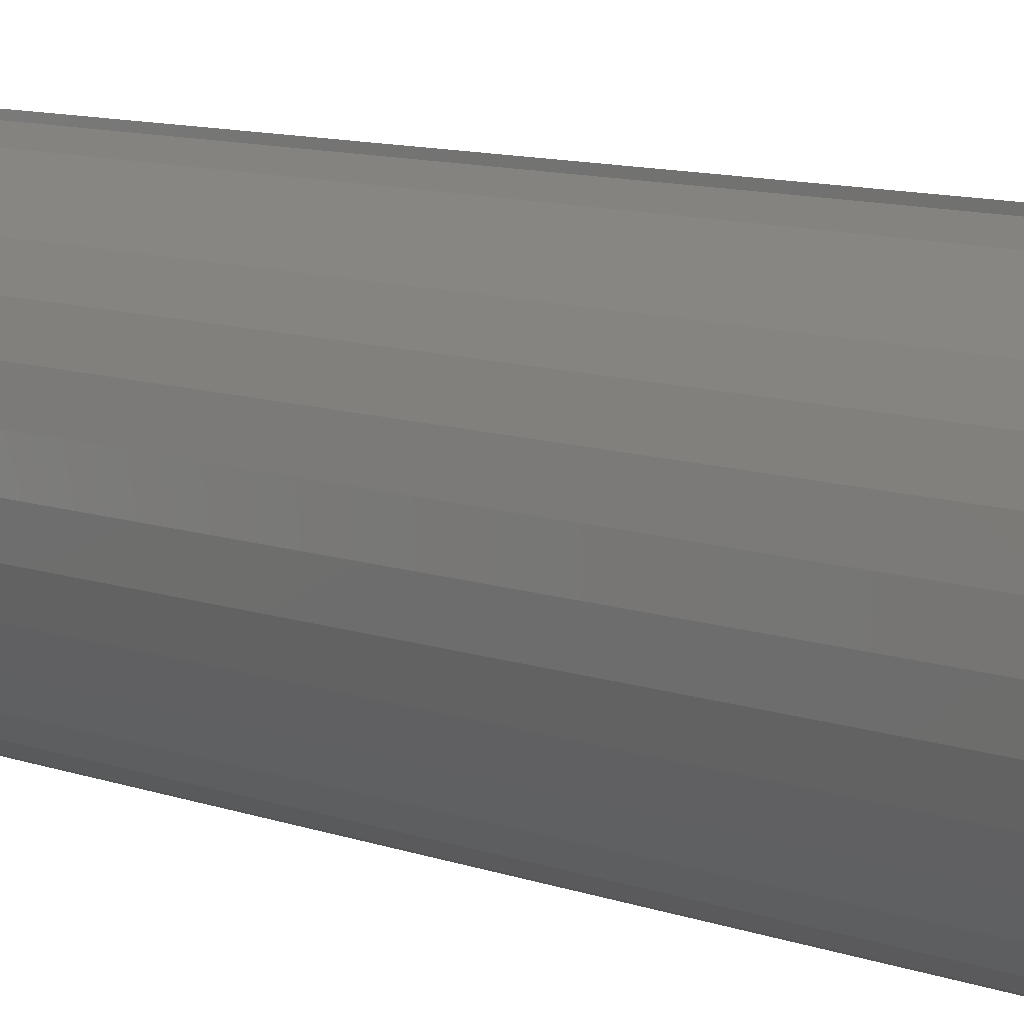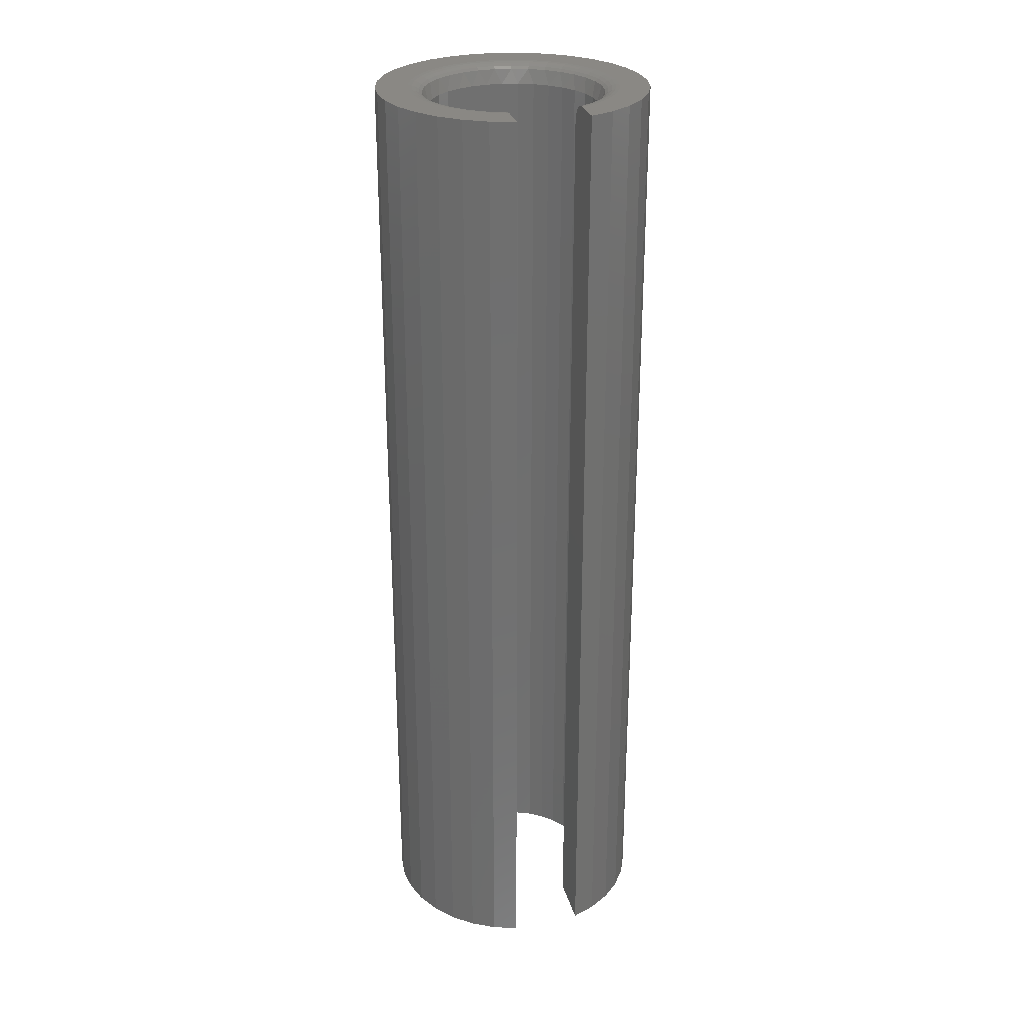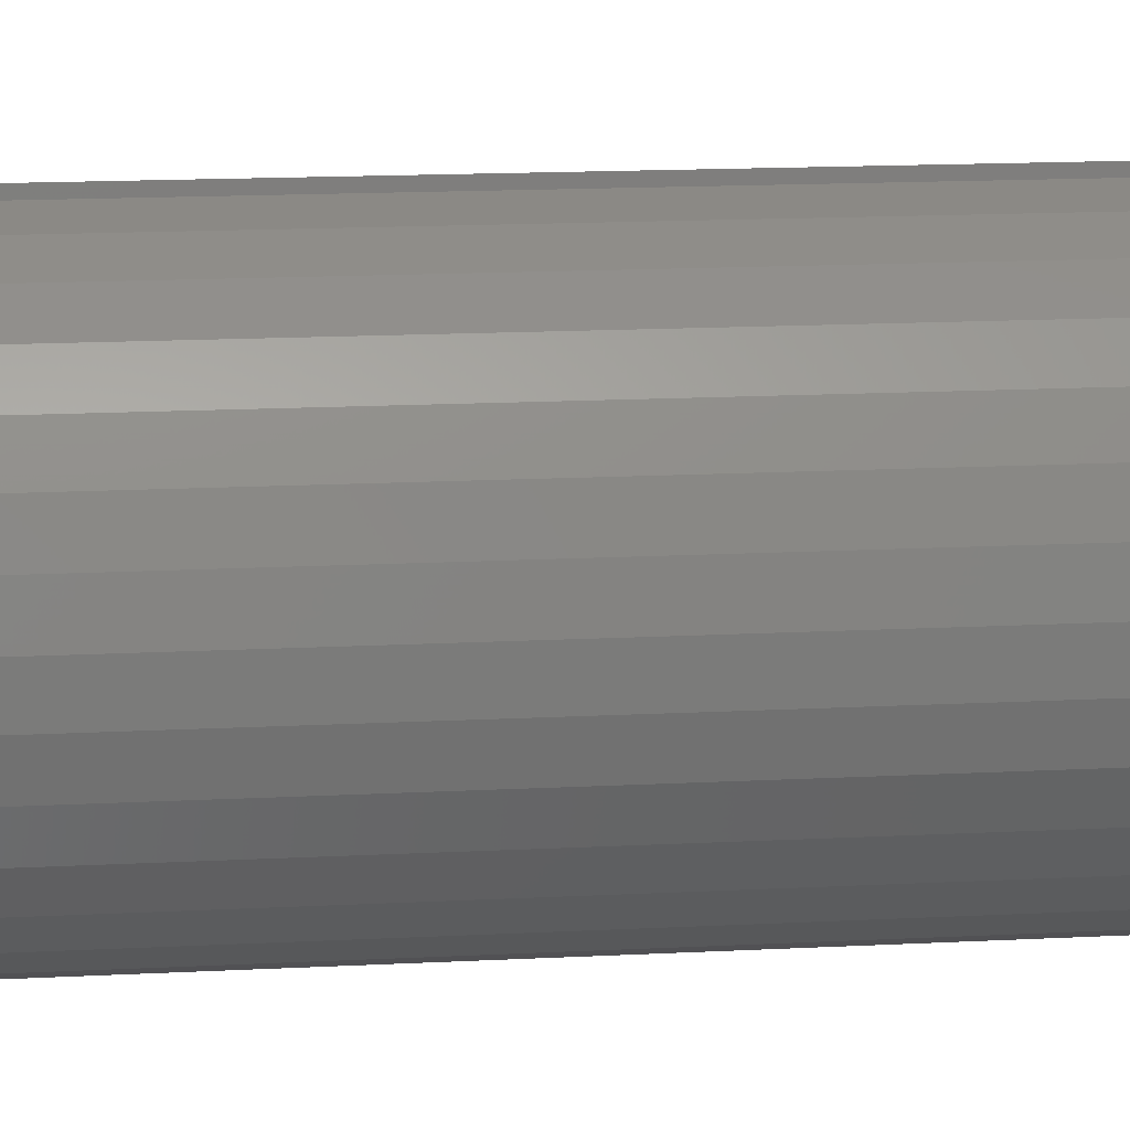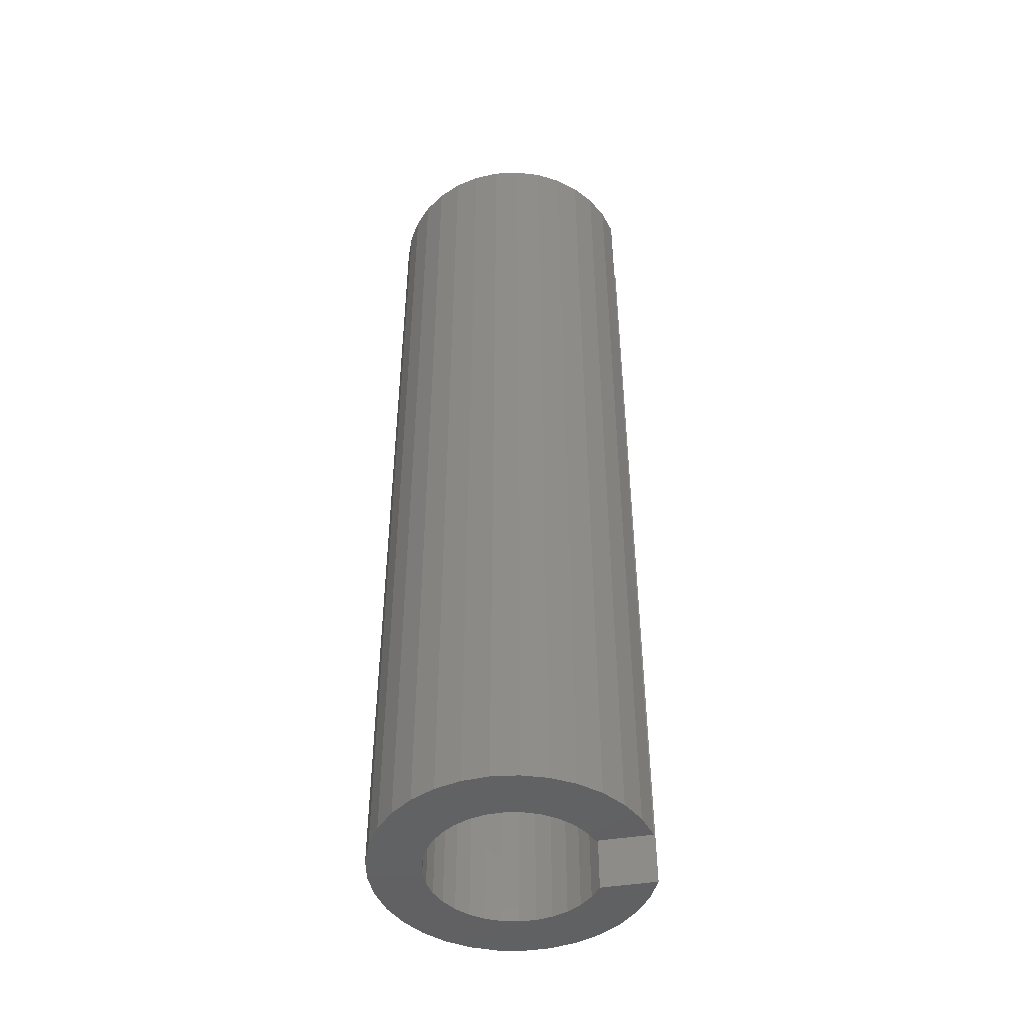
<metadata>
{"format":"stl","ext":"stl","renderer":"f3d","projection":"perspective","resolution":1024,"background":"white","views":[{"elev":8.9,"azim":136.4,"up":"+Y"},{"elev":27.6,"azim":166.1,"up":"+Z"},{"elev":11.8,"azim":81.8,"up":"+Y"},{"elev":-46.7,"azim":100.0,"up":"+Z"}]}
</metadata>
<code>
# stl→obj: 280 verts, 556 faces
v 0.07905 0.07243 0.75
v 0.04047 0.07044 0.75
v 0.0538 0.06188 0.75
v 0.09209 0.05667 0.75
v 0.06525 0.05092 0.75
v 0.0744 0.03798 0.75
v 0.0822 -0.07591 0.75
v 0.09456 -0.0596 0.75
v 0.05861 -0.06372 0.75
v 0.04597 -0.07328 0.75
v 0.03174 -0.08025 0.75
v 0.06696 -0.08956 0.75
v 0.01644 -0.08437 0.75
v 0.0006286 -0.08549 0.75
v -0.04912 -0.09659 0.75
v 0.04941 -0.1001 0.75
v -0.03042 -0.1049 0.75
v 0.03017 -0.107 0.75
v -0.01049 -0.1095 0.75
v 0.009961 -0.1102 0.75
v -0.06656 0.07755 0.75
v -0.08068 0.06275 0.75
v -0.045 0.06438 0.75
v -0.05699 0.05402 0.75
v -0.09172 0.04553 0.75
v -0.06678 0.04156 0.75
v -0.09929 0.02652 0.75
v -0.07401 0.02745 0.75
v -0.07841 0.01223 0.75
v -0.1031 0.006416 0.75
v -0.07982 -0.003556 0.75
v -0.103 -0.01404 0.75
v -0.07819 -0.01932 0.75
v -0.09904 -0.03411 0.75
v -0.07357 -0.03448 0.75
v -0.09132 -0.05306 0.75
v -0.06614 -0.04848 0.75
v -0.05618 -0.0608 0.75
v -0.08014 -0.07019 0.75
v -0.04404 -0.07099 0.75
v -0.03125 0.07226 0.75
v -0.03125 0.09786 0.75
v -0.04988 0.0894 0.75
v 0.02574 0.0763 0.75
v 0.06324 0.08542 0.75
v 0.04525 0.09517 0.75
v 0.02574 0.1013 0.75
v -0.06589 -0.08488 0.75
v -0.0151 -0.08357 0.75
v -0.03018 -0.07868 0.75
v 0.1019 0.03871 0.75
v 0.0809 0.02352 0.75
v 0.1081 0.01922 0.75
v 0.08452 0.008096 0.75
v 0.1105 -0.001104 0.75
v 0.08513 -0.007741 0.75
v 0.109 -0.02151 0.75
v 0.0827 -0.0234 0.75
v 0.1036 -0.04125 0.75
v 0.07732 -0.03831 0.75
v 0.06919 -0.05191 0.75
v 0.008781 -0.06962 0
v 0.02144 -0.06722 0.7344
v 0.02144 -0.06722 0
v 0.03341 -0.06244 0.7344
v 0.03341 -0.06244 0
v 0.04424 -0.05546 0.7344
v 0.04424 -0.05546 0
v 0.05353 -0.04653 0.7344
v 0.05353 -0.04653 0
v 0.06093 -0.03598 0.7344
v 0.06093 -0.03598 0
v 0.06618 -0.02422 0.7344
v 0.06618 -0.02422 0
v 0.06908 -0.01166 0.7344
v 0.06908 -0.01166 0
v 0.06951 0.001217 0.7344
v 0.06951 0.001217 0
v 0.06747 0.01394 0.7344
v 0.06747 0.01394 0
v 0.06303 0.02604 0.7344
v 0.06303 0.02604 0
v 0.05635 0.03706 0.7344
v 0.05635 0.03706 0
v 0.04769 0.04659 0.7344
v 0.04769 0.04659 0
v 0.03736 0.05429 0.7344
v 0.03736 0.05429 0
v 0.02574 0.05987 0.7344
v 0.02574 0.05987 0
v 0.008781 -0.06962 0.7344
v -0.004104 -0.06954 0
v -0.004104 -0.06954 0.7344
v -0.01674 -0.067 0
v -0.01674 -0.067 0.7344
v -0.02865 -0.06208 0
v -0.02865 -0.06208 0.7344
v -0.03939 -0.05498 0
v -0.03939 -0.05498 0.7344
v -0.04858 -0.04594 0
v -0.04858 -0.04594 0.7344
v -0.05587 -0.03531 0
v -0.05587 -0.03531 0.7344
v -0.06098 -0.02348 0
v -0.06098 -0.02348 0.7344
v -0.06373 -0.0109 0
v -0.06373 -0.0109 0.7344
v -0.06402 0.001987 0
v -0.06402 0.001987 0.7344
v -0.06183 0.01469 0
v -0.06183 0.01469 0.7344
v -0.05725 0.02673 0
v -0.05725 0.02673 0.7344
v -0.05044 0.03767 0
v -0.05044 0.03767 0.7344
v -0.04167 0.04711 0
v -0.04167 0.04711 0.7344
v -0.03125 0.05469 0
v -0.03125 0.05469 0.7344
v 0.02574 0.1013 0
v 0.02574 0.06007 0.7368
v 0.02574 0.06069 0.7392
v 0.02574 0.06169 0.7415
v 0.02574 0.06305 0.7436
v 0.02574 0.06474 0.7454
v 0.02574 0.06672 0.747
v 0.02574 0.06892 0.7483
v 0.02574 0.07131 0.7493
v 0.02574 0.07382 0.7498
v -0.03125 0.05994 0.7454
v -0.03125 0.05813 0.7436
v -0.03125 0.05666 0.7415
v -0.03125 0.09786 0
v -0.03125 0.06958 0.7498
v -0.03125 0.06692 0.7492
v -0.03125 0.06439 0.7483
v -0.03125 0.06204 0.747
v -0.03125 0.05558 0.7392
v -0.03125 0.05491 0.7368
v -0.04324 0.0619 0.7497
v -0.049 0.04639 0.7454
v -0.05748 0.0356 0.7454
v -0.06374 0.02338 0.7454
v -0.06755 0.0102 0.7454
v -0.06877 -0.003478 0.7454
v -0.06736 -0.01713 0.7454
v -0.06336 -0.03026 0.7454
v -0.05693 -0.04239 0.7454
v -0.04829 -0.05306 0.7454
v -0.03778 -0.06189 0.7454
v -0.02577 -0.06854 0.7454
v -0.01272 -0.07278 0.7454
v 0.0009088 -0.07444 0.7454
v 0.0146 -0.07347 0.7454
v 0.02786 -0.0699 0.7454
v 0.04018 -0.06387 0.7454
v 0.05113 -0.05559 0.7454
v 0.0603 -0.04536 0.7454
v 0.06734 -0.03358 0.7454
v 0.072 -0.02067 0.7454
v 0.0741 -0.007103 0.7454
v 0.07357 0.006615 0.7454
v 0.07044 0.01998 0.7454
v 0.0648 0.0325 0.7454
v 0.05688 0.04371 0.7454
v 0.04696 0.0532 0.7454
v 0.03773 0.06512 0.7488
v 0.03907 0.06773 0.7497
v -0.03998 0.0573 0.7474
v -0.04154 0.0595 0.7488
v -0.03861 0.05537 0.7454
v 0.03541 0.06062 0.7454
v 0.0365 0.06272 0.7474
v -0.05071 0.04803 0.7474
v -0.05267 0.04989 0.7488
v -0.05479 0.05192 0.7497
v -0.06422 0.03991 0.7497
v -0.06175 0.03833 0.7488
v -0.05947 0.03688 0.7474
v -0.07118 0.02633 0.7497
v -0.06845 0.02525 0.7488
v -0.06594 0.02426 0.7474
v -0.07542 0.01167 0.7497
v -0.07254 0.01113 0.7488
v -0.06988 0.01063 0.7474
v -0.07677 -0.003535 0.7497
v -0.07384 -0.003514 0.7488
v -0.07114 -0.003495 0.7474
v -0.0752 -0.01872 0.7497
v -0.07233 -0.01814 0.7488
v -0.06968 -0.0176 0.7474
v -0.07076 -0.03332 0.7497
v -0.06805 -0.0322 0.7488
v -0.06555 -0.03117 0.7474
v -0.0636 -0.0468 0.7497
v -0.06116 -0.04518 0.7488
v -0.0589 -0.0437 0.7474
v -0.054 -0.05867 0.7497
v -0.05191 -0.05661 0.7488
v -0.04998 -0.05472 0.7474
v -0.04231 -0.06848 0.7497
v -0.04065 -0.06607 0.7488
v -0.03912 -0.06384 0.7474
v -0.02896 -0.07588 0.7497
v -0.02779 -0.07319 0.7488
v -0.02672 -0.07072 0.7474
v -0.01444 -0.08059 0.7497
v -0.01381 -0.07773 0.7488
v -0.01323 -0.07509 0.7474
v 0.0007059 -0.08244 0.7497
v 0.0007802 -0.07951 0.7488
v 0.0008487 -0.07681 0.7474
v 0.01593 -0.08136 0.7497
v 0.01544 -0.07847 0.7488
v 0.015 -0.07581 0.7474
v 0.03067 -0.07739 0.7497
v 0.02964 -0.07465 0.7488
v 0.02869 -0.07212 0.7474
v 0.04438 -0.07068 0.7497
v 0.04284 -0.06818 0.7488
v 0.04143 -0.06588 0.7474
v 0.05655 -0.06147 0.7497
v 0.05456 -0.05932 0.7488
v 0.05274 -0.05733 0.7474
v 0.06674 -0.05011 0.7497
v 0.06438 -0.04837 0.7488
v 0.0622 -0.04677 0.7474
v 0.07457 -0.037 0.7497
v 0.07192 -0.03575 0.7488
v 0.06948 -0.03459 0.7474
v 0.07975 -0.02265 0.7497
v 0.07691 -0.02192 0.7488
v 0.07429 -0.02125 0.7474
v 0.08209 -0.007565 0.7497
v 0.07916 -0.007396 0.7488
v 0.07646 -0.007239 0.7474
v 0.0815 0.007687 0.7497
v 0.0786 0.007294 0.7488
v 0.07592 0.006932 0.7474
v 0.07801 0.02255 0.7497
v 0.07524 0.02161 0.7488
v 0.07268 0.02074 0.7474
v 0.07175 0.03646 0.7497
v 0.0692 0.03501 0.7488
v 0.06686 0.03367 0.7474
v 0.06294 0.04893 0.7497
v 0.06072 0.04702 0.7488
v 0.05867 0.04525 0.7474
v 0.05191 0.05948 0.7497
v 0.0501 0.05718 0.7488
v 0.04843 0.05506 0.7474
v 0.09209 0.05667 0
v 0.1019 0.03871 0
v 0.109 -0.02151 0
v 0.1036 -0.04125 0
v 0.09456 -0.0596 0
v 0.0822 -0.07591 0
v -0.09172 0.04553 0
v -0.08068 0.06275 0
v -0.09929 0.02652 0
v -0.09132 -0.05306 0
v -0.04912 -0.09659 0
v -0.06589 -0.08488 0
v 0.06696 -0.08956 0
v 0.04941 -0.1001 0
v -0.03042 -0.1049 0
v 0.03017 -0.107 0
v -0.01049 -0.1095 0
v 0.009961 -0.1102 0
v -0.06656 0.07755 0
v -0.04988 0.0894 0
v 0.04525 0.09517 0
v 0.06324 0.08542 0
v 0.07905 0.07243 0
v -0.08014 -0.07019 0
v 0.1105 -0.001104 0
v 0.1081 0.01922 0
v -0.1031 0.006416 0
v -0.103 -0.01404 0
v -0.09904 -0.03411 0
f 1 2 3
f 1 3 4
f 4 3 5
f 4 5 6
f 7 8 9
f 7 9 10
f 7 10 11
f 7 11 12
f 12 11 13
f 12 13 14
f 12 14 15
f 12 15 16
f 16 15 17
f 16 17 18
f 18 17 19
f 18 19 20
f 21 22 23
f 24 23 22
f 22 25 24
f 24 25 26
f 26 25 27
f 26 27 28
f 29 28 27
f 27 30 29
f 31 29 30
f 30 32 31
f 31 32 33
f 33 32 34
f 33 34 35
f 35 34 36
f 36 37 35
f 38 37 36
f 36 39 38
f 38 39 40
f 41 42 43
f 41 43 21
f 41 21 23
f 44 2 1
f 44 1 45
f 44 45 46
f 44 46 47
f 48 15 14
f 48 14 49
f 48 49 50
f 48 50 40
f 48 40 39
f 4 6 51
f 51 6 52
f 51 52 53
f 53 52 54
f 53 54 55
f 55 54 56
f 55 56 57
f 57 56 58
f 57 58 59
f 59 58 60
f 59 60 8
f 8 60 61
f 8 61 9
f 62 63 64
f 64 63 65
f 64 65 66
f 66 65 67
f 66 67 68
f 68 67 69
f 68 69 70
f 70 69 71
f 70 71 72
f 72 71 73
f 72 73 74
f 74 73 75
f 74 75 76
f 76 75 77
f 76 77 78
f 78 77 79
f 78 79 80
f 80 79 81
f 80 81 82
f 82 81 83
f 82 83 84
f 84 83 85
f 84 85 86
f 86 85 87
f 86 87 88
f 88 87 89
f 88 89 90
f 63 62 91
f 91 62 92
f 91 92 93
f 93 92 94
f 93 94 95
f 95 94 96
f 95 96 97
f 97 96 98
f 97 98 99
f 99 98 100
f 99 100 101
f 101 100 102
f 101 102 103
f 103 102 104
f 103 104 105
f 105 104 106
f 105 106 107
f 107 106 108
f 107 108 109
f 109 108 110
f 109 110 111
f 111 110 112
f 111 112 113
f 113 112 114
f 113 114 115
f 115 114 116
f 115 116 117
f 117 116 118
f 117 118 119
f 47 120 90
f 47 90 89
f 47 89 121
f 47 121 122
f 47 122 123
f 47 123 124
f 47 124 125
f 47 125 126
f 47 126 127
f 127 128 129
f 127 129 44
f 127 44 47
f 130 131 132
f 118 133 119
f 130 41 134
f 130 134 135
f 130 135 136
f 130 136 137
f 42 41 130
f 42 130 132
f 42 132 138
f 42 138 139
f 42 139 119
f 42 119 133
f 41 140 134
f 41 23 140
f 141 115 117
f 142 113 115
f 143 111 113
f 144 109 111
f 145 107 109
f 146 105 107
f 147 103 105
f 148 101 103
f 149 99 101
f 150 97 99
f 151 95 97
f 152 93 95
f 153 91 93
f 154 63 91
f 155 65 63
f 156 67 65
f 157 69 67
f 158 71 69
f 159 73 71
f 160 75 73
f 161 77 75
f 162 79 77
f 163 81 79
f 164 83 81
f 165 85 83
f 166 87 85
f 167 168 128
f 169 137 136
f 169 136 170
f 136 135 170
f 140 170 135
f 140 135 134
f 171 141 117
f 171 117 119
f 171 119 139
f 171 139 138
f 171 138 132
f 171 132 131
f 171 131 130
f 171 130 137
f 171 137 169
f 172 125 124
f 172 124 123
f 172 123 122
f 172 122 121
f 172 121 89
f 172 89 87
f 172 87 166
f 125 172 126
f 126 172 173
f 126 173 127
f 127 173 167
f 127 167 128
f 2 44 168
f 168 44 129
f 168 129 128
f 141 171 174
f 174 171 169
f 174 169 175
f 175 169 170
f 175 170 176
f 176 170 140
f 176 140 24
f 24 140 23
f 24 26 176
f 176 26 177
f 176 177 175
f 175 177 178
f 175 178 174
f 174 178 179
f 174 179 141
f 141 179 142
f 141 142 115
f 26 28 177
f 177 28 180
f 177 180 178
f 178 180 181
f 178 181 179
f 179 181 182
f 179 182 142
f 142 182 143
f 142 143 113
f 28 29 180
f 180 29 183
f 180 183 181
f 181 183 184
f 181 184 182
f 182 184 185
f 182 185 143
f 143 185 144
f 143 144 111
f 29 31 183
f 183 31 186
f 183 186 184
f 184 186 187
f 184 187 185
f 185 187 188
f 185 188 144
f 144 188 145
f 144 145 109
f 31 33 186
f 186 33 189
f 186 189 187
f 187 189 190
f 187 190 188
f 188 190 191
f 188 191 145
f 145 191 146
f 145 146 107
f 33 35 189
f 189 35 192
f 189 192 190
f 190 192 193
f 190 193 191
f 191 193 194
f 191 194 146
f 146 194 147
f 146 147 105
f 35 37 192
f 192 37 195
f 192 195 193
f 193 195 196
f 193 196 194
f 194 196 197
f 194 197 147
f 147 197 148
f 147 148 103
f 37 38 195
f 195 38 198
f 195 198 196
f 196 198 199
f 196 199 197
f 197 199 200
f 197 200 148
f 148 200 149
f 148 149 101
f 38 40 198
f 198 40 201
f 198 201 199
f 199 201 202
f 199 202 200
f 200 202 203
f 200 203 149
f 149 203 150
f 149 150 99
f 40 50 201
f 201 50 204
f 201 204 202
f 202 204 205
f 202 205 203
f 203 205 206
f 203 206 150
f 150 206 151
f 150 151 97
f 50 49 204
f 204 49 207
f 204 207 205
f 205 207 208
f 205 208 206
f 206 208 209
f 206 209 151
f 151 209 152
f 151 152 95
f 49 14 207
f 207 14 210
f 207 210 208
f 208 210 211
f 208 211 209
f 209 211 212
f 209 212 152
f 152 212 153
f 152 153 93
f 14 13 210
f 210 13 213
f 210 213 211
f 211 213 214
f 211 214 212
f 212 214 215
f 212 215 153
f 153 215 154
f 153 154 91
f 13 11 213
f 213 11 216
f 213 216 214
f 214 216 217
f 214 217 215
f 215 217 218
f 215 218 154
f 154 218 155
f 154 155 63
f 11 10 216
f 216 10 219
f 216 219 217
f 217 219 220
f 217 220 218
f 218 220 221
f 218 221 155
f 155 221 156
f 155 156 65
f 10 9 219
f 219 9 222
f 219 222 220
f 220 222 223
f 220 223 221
f 221 223 224
f 221 224 156
f 156 224 157
f 156 157 67
f 9 61 222
f 222 61 225
f 222 225 223
f 223 225 226
f 223 226 224
f 224 226 227
f 224 227 157
f 157 227 158
f 157 158 69
f 61 60 225
f 225 60 228
f 225 228 226
f 226 228 229
f 226 229 227
f 227 229 230
f 227 230 158
f 158 230 159
f 158 159 71
f 60 58 228
f 228 58 231
f 228 231 229
f 229 231 232
f 229 232 230
f 230 232 233
f 230 233 159
f 159 233 160
f 159 160 73
f 58 56 231
f 231 56 234
f 231 234 232
f 232 234 235
f 232 235 233
f 233 235 236
f 233 236 160
f 160 236 161
f 160 161 75
f 56 54 234
f 234 54 237
f 234 237 235
f 235 237 238
f 235 238 236
f 236 238 239
f 236 239 161
f 161 239 162
f 161 162 77
f 54 52 237
f 237 52 240
f 237 240 238
f 238 240 241
f 238 241 239
f 239 241 242
f 239 242 162
f 162 242 163
f 162 163 79
f 52 6 240
f 240 6 243
f 240 243 241
f 241 243 244
f 241 244 242
f 242 244 245
f 242 245 163
f 163 245 164
f 163 164 81
f 6 5 243
f 243 5 246
f 243 246 244
f 244 246 247
f 244 247 245
f 245 247 248
f 245 248 164
f 164 248 165
f 164 165 83
f 5 3 246
f 246 3 249
f 246 249 247
f 247 249 250
f 247 250 248
f 248 250 251
f 248 251 165
f 165 251 166
f 165 166 85
f 172 166 173
f 173 166 251
f 173 251 167
f 167 251 250
f 167 250 168
f 168 250 249
f 168 249 2
f 2 249 3
f 86 88 252
f 253 86 252
f 253 84 86
f 82 84 253
f 74 254 255
f 72 74 255
f 70 72 255
f 256 70 255
f 68 70 256
f 256 66 68
f 66 256 257
f 64 66 257
f 62 64 257
f 116 258 259
f 258 116 114
f 114 260 258
f 112 260 114
f 261 102 100
f 98 261 100
f 92 62 257
f 262 263 264
f 265 262 264
f 266 262 265
f 267 266 265
f 268 266 267
f 269 268 267
f 118 116 259
f 118 259 270
f 118 270 271
f 118 271 133
f 90 120 272
f 90 272 273
f 90 273 274
f 90 274 252
f 90 252 88
f 275 261 98
f 275 98 96
f 275 96 94
f 275 94 92
f 275 92 257
f 275 257 264
f 275 264 263
f 74 76 254
f 254 76 78
f 254 78 276
f 276 78 80
f 276 80 277
f 277 80 82
f 277 82 253
f 112 110 260
f 260 110 108
f 260 108 278
f 278 108 106
f 278 106 279
f 279 106 104
f 279 104 280
f 280 104 102
f 280 102 261
f 120 47 272
f 272 47 46
f 272 46 273
f 273 46 45
f 273 45 274
f 274 45 1
f 274 1 252
f 252 1 4
f 252 4 253
f 253 4 51
f 253 51 277
f 277 51 53
f 277 53 276
f 276 53 55
f 276 55 254
f 254 55 57
f 254 57 255
f 255 57 59
f 255 59 256
f 256 59 8
f 256 8 257
f 257 8 7
f 257 7 264
f 264 7 12
f 264 12 265
f 265 12 16
f 265 16 267
f 267 16 18
f 267 18 269
f 269 18 20
f 269 20 268
f 268 20 19
f 268 19 266
f 266 19 17
f 266 17 262
f 262 17 15
f 262 15 263
f 263 15 48
f 263 48 275
f 275 48 39
f 275 39 261
f 261 39 36
f 261 36 280
f 280 36 34
f 280 34 279
f 279 34 32
f 279 32 278
f 278 32 30
f 278 30 260
f 260 30 27
f 260 27 258
f 258 27 25
f 258 25 259
f 259 25 22
f 259 22 270
f 270 22 21
f 270 21 271
f 271 21 43
f 271 43 133
f 133 43 42

</code>
